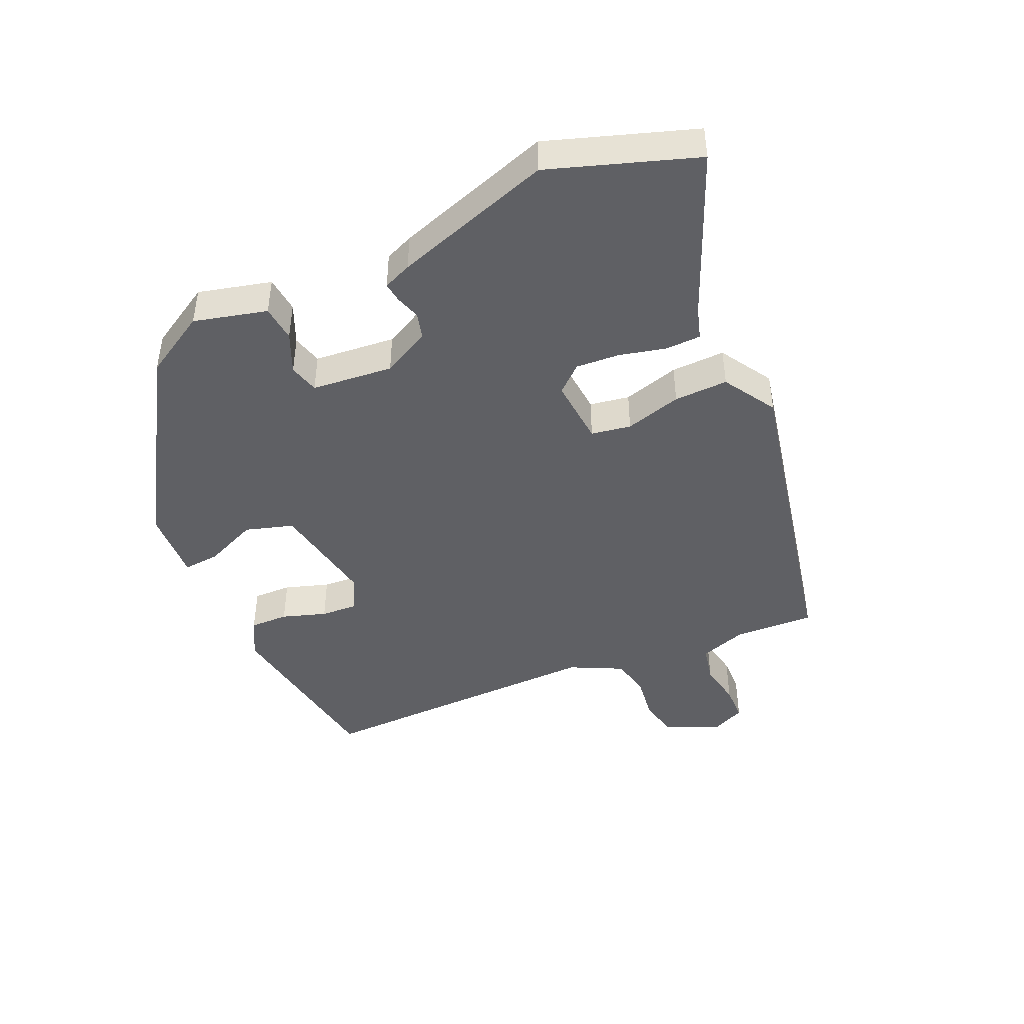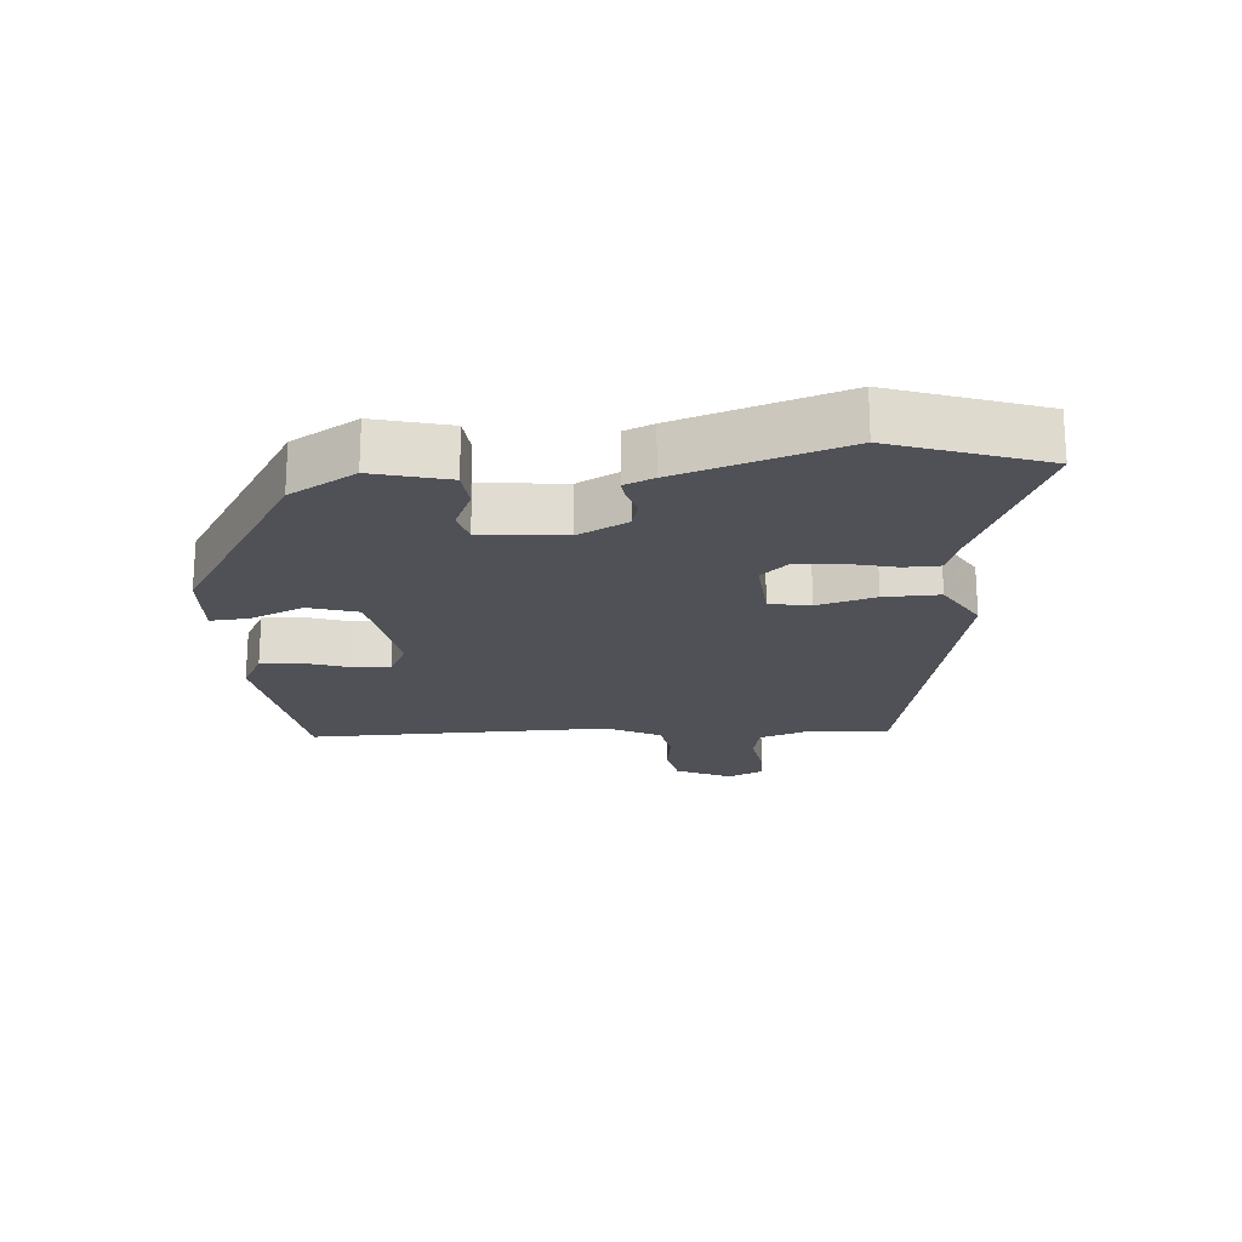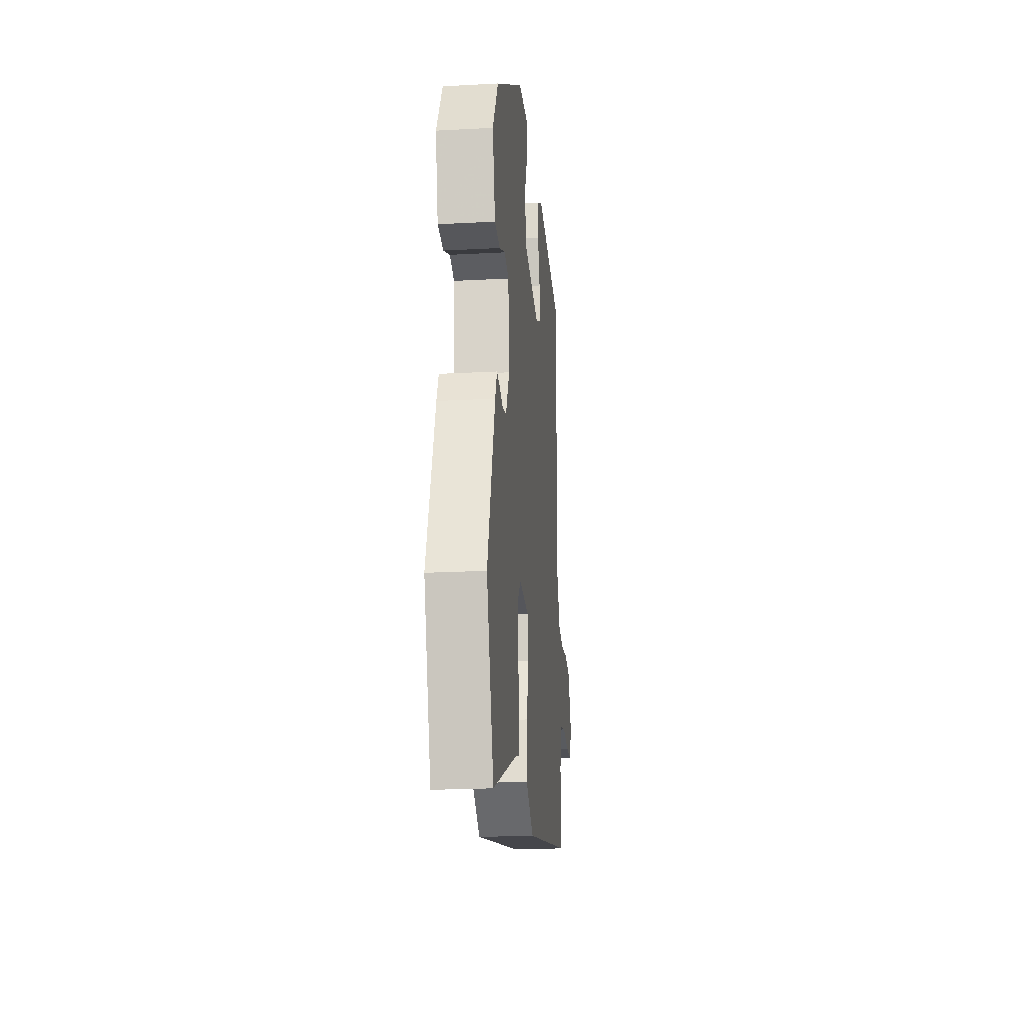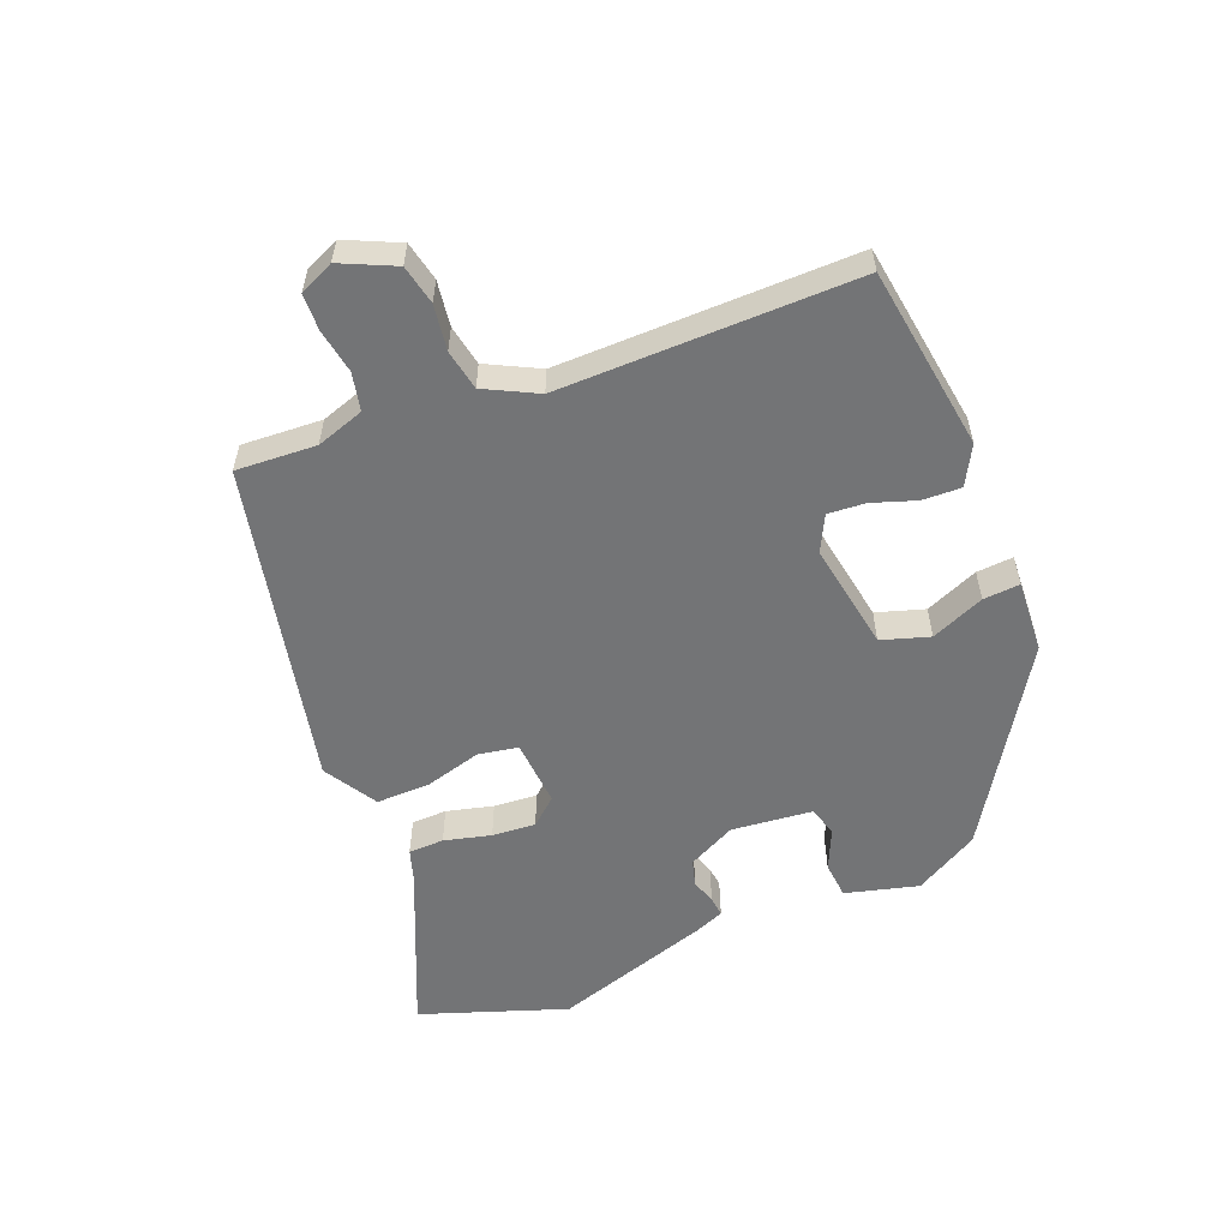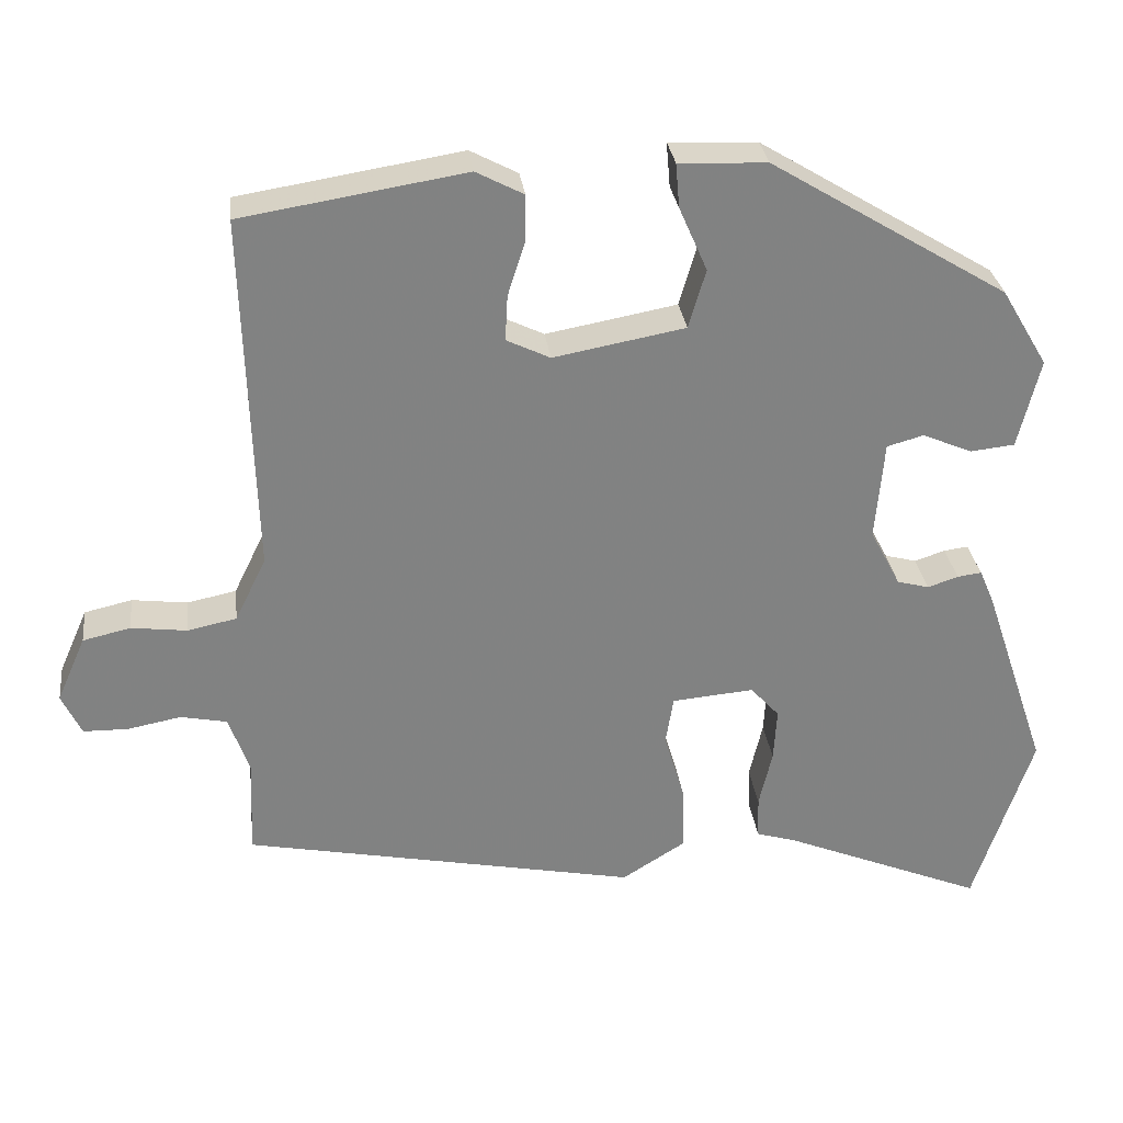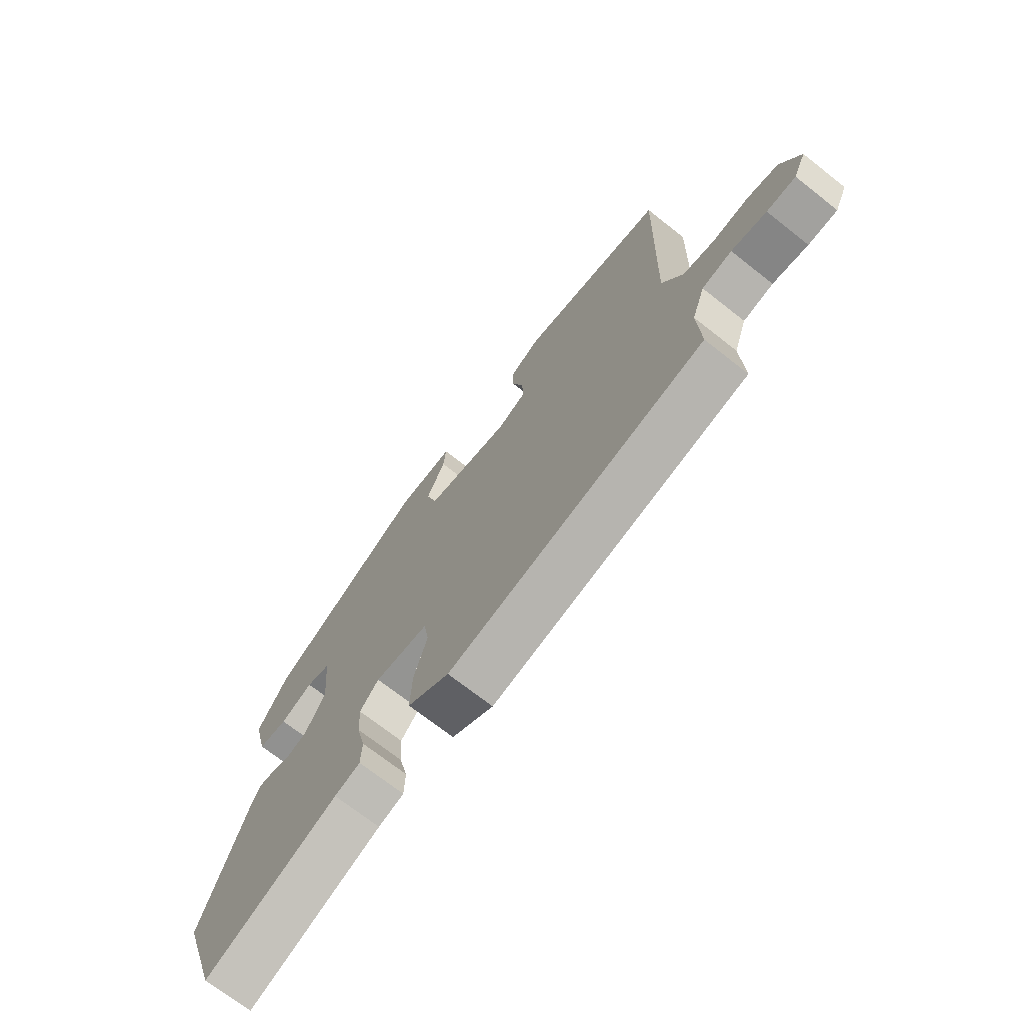
<metadata>
{"format":"obj","ext":"obj","renderer":"f3d","projection":"perspective","resolution":1024,"background":"white","views":[{"elev":-44.5,"azim":113.6,"up":"+Y"},{"elev":-20.4,"azim":93.8,"up":"+Y"},{"elev":-21.4,"azim":95.5,"up":"+Z"},{"elev":-56.1,"azim":-69.1,"up":"+Y"},{"elev":29.8,"azim":-7.1,"up":"+Z"},{"elev":-71.2,"azim":-128.2,"up":"+Z"}]}
</metadata>
<code>
v 0.555 0.07 -0.333
v 0.48 0.07 -0.561
v 0.221 0.07 -0.454
v 0.171 0.07 -0.439
v 0.169 0.07 -0.384
v 0.186 0.07 -0.311
v 0.19 0.07 -0.243
v 0.153 0.07 -0.202
v 0.048 0.07 -0.211
v 0.038 0.07 -0.273
v 0.064 0.07 -0.361
v 0.067 0.07 -0.445
v -0.015 0.07 -0.496
v -0.52 0.07 -0.395
v -0.515 0.07 -0.27
v -0.541 0.07 -0.196
v -0.6 0.07 -0.184
v -0.669 0.07 -0.197
v -0.726 0.07 -0.196
v -0.751 0.07 -0.143
v -0.714 0.07 -0.059
v -0.653 0.07 -0.045
v -0.582 0.07 -0.054
v -0.519 0.07 -0.041
v -0.479 0.07 0.041
v -0.492 0.07 0.501
v -0.206 0.07 0.547
v -0.145 0.07 0.515
v -0.146 0.07 0.455
v -0.168 0.07 0.386
v -0.171 0.07 0.328
v -0.115 0.07 0.301
v 0.053 0.07 0.332
v 0.075 0.07 0.407
v 0.039 0.07 0.489
v 0.034 0.07 0.546
v 0.147 0.07 0.541
v 0.45 0.07 0.357
v 0.509 0.07 0.258
v 0.481 0.07 0.144
v 0.424 0.07 0.138
v 0.361 0.07 0.165
v 0.314 0.07 0.152
v 0.303 0.07 0.025
v 0.342 0.07 -0.049
v 0.383 0.07 -0.06
v 0.422 0.07 -0.047
v 0.453 0.07 -0.043
v 0.472 0.07 -0.087
v 0.555 0 -0.333
v 0.48 0 -0.561
v 0.221 0 -0.454
v 0.171 0 -0.439
v 0.169 0 -0.384
v 0.186 0 -0.311
v 0.19 0 -0.243
v 0.153 0 -0.202
v 0.048 0 -0.211
v 0.038 0 -0.273
v 0.064 0 -0.361
v 0.067 0 -0.445
v -0.015 0 -0.496
v -0.52 0 -0.395
v -0.515 0 -0.27
v -0.541 0 -0.196
v -0.6 0 -0.184
v -0.669 0 -0.197
v -0.726 0 -0.196
v -0.751 0 -0.143
v -0.714 0 -0.059
v -0.653 0 -0.045
v -0.582 0 -0.054
v -0.519 0 -0.041
v -0.479 0 0.041
v -0.492 0 0.501
v -0.206 0 0.547
v -0.145 0 0.515
v -0.146 0 0.455
v -0.168 0 0.386
v -0.171 0 0.328
v -0.115 0 0.301
v 0.053 0 0.332
v 0.075 0 0.407
v 0.039 0 0.489
v 0.034 0 0.546
v 0.147 0 0.541
v 0.45 0 0.357
v 0.509 0 0.258
v 0.481 0 0.144
v 0.424 0 0.138
v 0.361 0 0.165
v 0.314 0 0.152
v 0.303 0 0.025
v 0.342 0 -0.049
v 0.383 0 -0.06
v 0.422 0 -0.047
v 0.453 0 -0.043
v 0.472 0 -0.087
f 46 47 48 49
f 45 46 49 1
f 39 40 41 42
f 39 42 43
f 38 39 43
f 37 38 43
f 34 35 36 37
f 33 34 37 43
f 32 33 43 44
f 27 28 29 30
f 25 26 27 30
f 24 25 30 31
f 20 21 22 23
f 20 23 24
f 17 18 19 20
f 16 17 20 24
f 15 16 24 31
f 10 11 12 13
f 9 10 13 14
f 3 4 5 6
f 3 6 7
f 45 1 2 3
f 45 3 7
f 44 45 7 8
f 32 44 8 9
f 15 31 32
f 9 14 15 32
f 98 97 96 95
f 50 98 95 94
f 91 90 89 88
f 92 91 88
f 92 88 87
f 92 87 86
f 86 85 84 83
f 92 86 83 82
f 93 92 82 81
f 79 78 77 76
f 79 76 75 74
f 80 79 74 73
f 72 71 70 69
f 73 72 69
f 69 68 67 66
f 73 69 66 65
f 80 73 65 64
f 62 61 60 59
f 63 62 59 58
f 55 54 53 52
f 56 55 52
f 52 51 50 94
f 56 52 94
f 57 56 94 93
f 58 57 93 81
f 81 80 64
f 81 64 63 58
f 1 50 51 2
f 2 51 52 3
f 3 52 53 4
f 4 53 54 5
f 5 54 55 6
f 6 55 56 7
f 7 56 57 8
f 8 57 58 9
f 9 58 59 10
f 10 59 60 11
f 11 60 61 12
f 12 61 62 13
f 13 62 63 14
f 14 63 64 15
f 15 64 65 16
f 16 65 66 17
f 17 66 67 18
f 18 67 68 19
f 19 68 69 20
f 20 69 70 21
f 21 70 71 22
f 22 71 72 23
f 23 72 73 24
f 24 73 74 25
f 25 74 75 26
f 26 75 76 27
f 27 76 77 28
f 28 77 78 29
f 29 78 79 30
f 30 79 80 31
f 31 80 81 32
f 32 81 82 33
f 33 82 83 34
f 34 83 84 35
f 35 84 85 36
f 36 85 86 37
f 37 86 87 38
f 38 87 88 39
f 39 88 89 40
f 40 89 90 41
f 41 90 91 42
f 42 91 92 43
f 43 92 93 44
f 44 93 94 45
f 45 94 95 46
f 46 95 96 47
f 47 96 97 48
f 48 97 98 49
f 49 98 50 1

</code>
